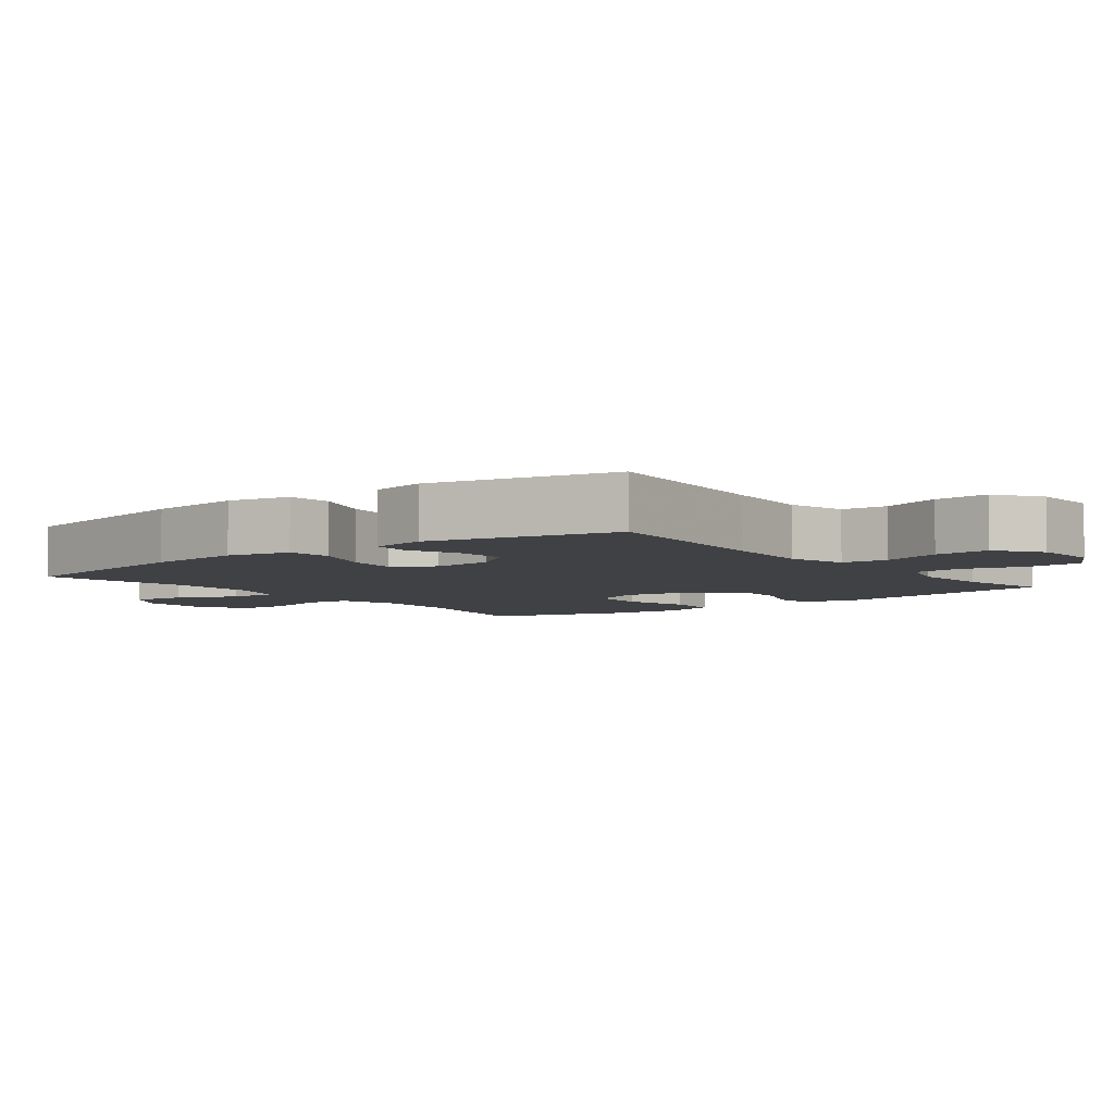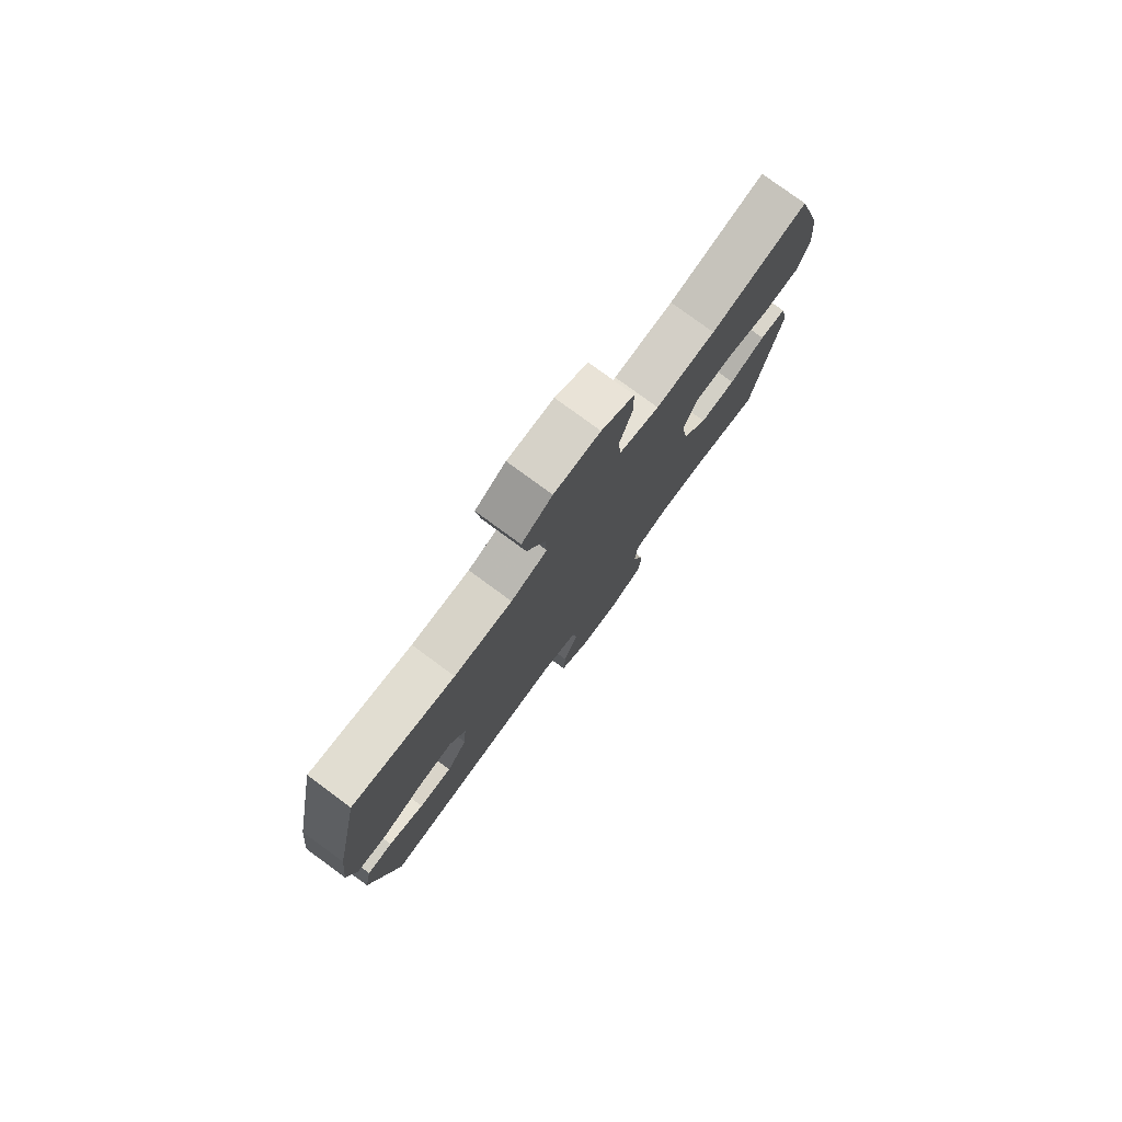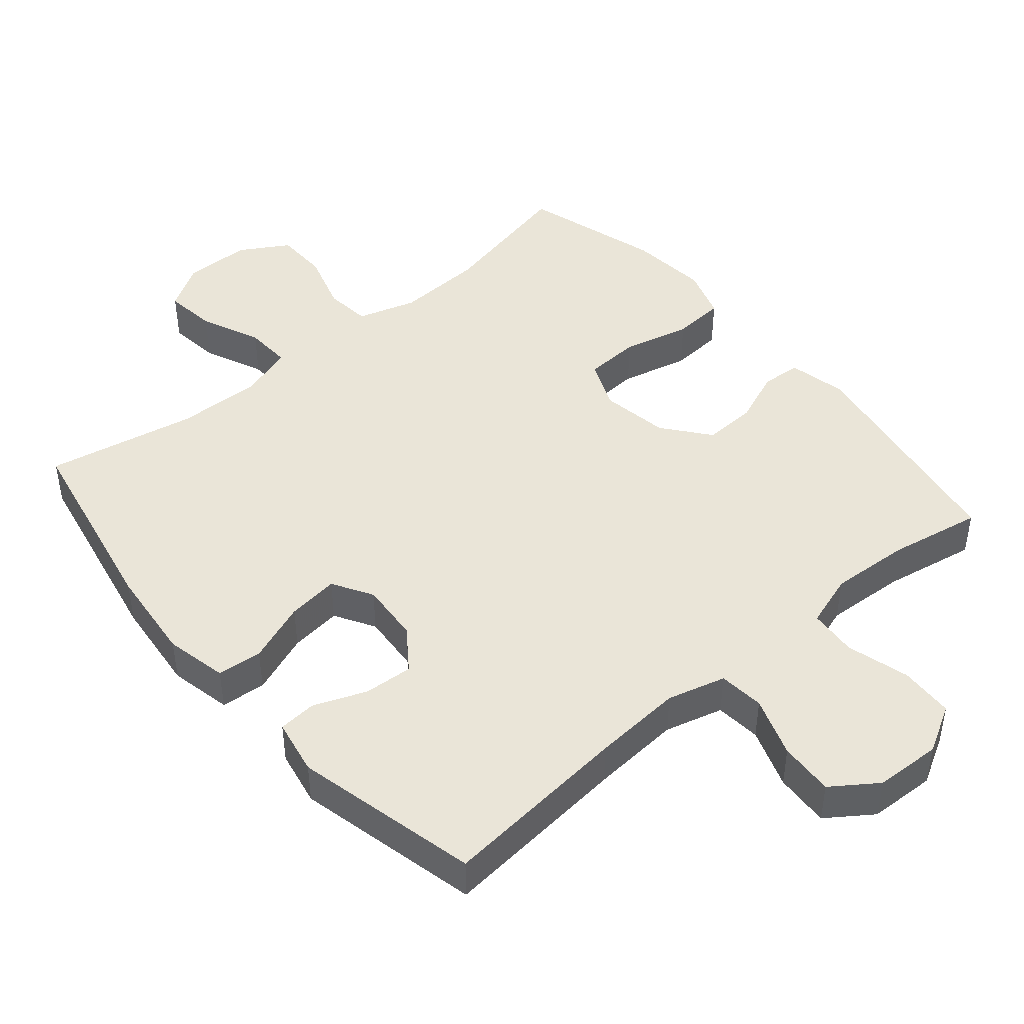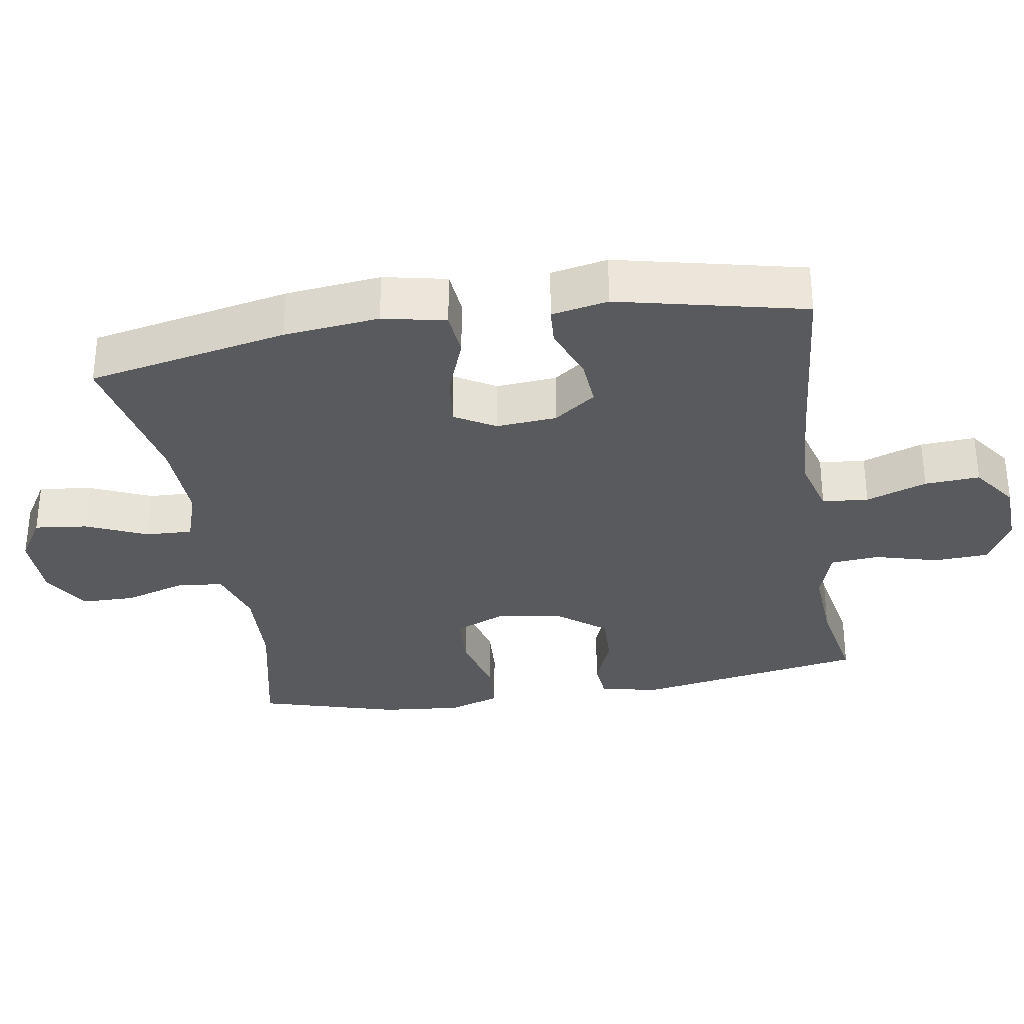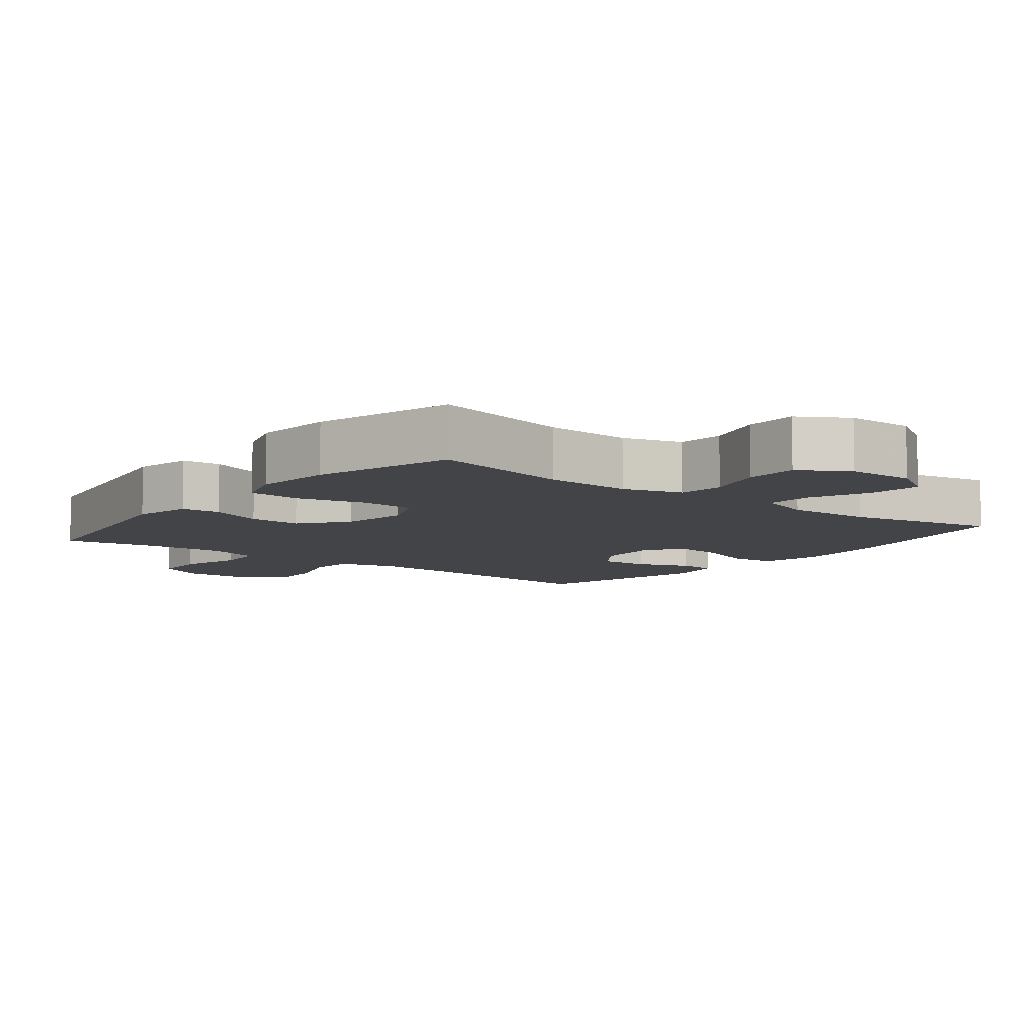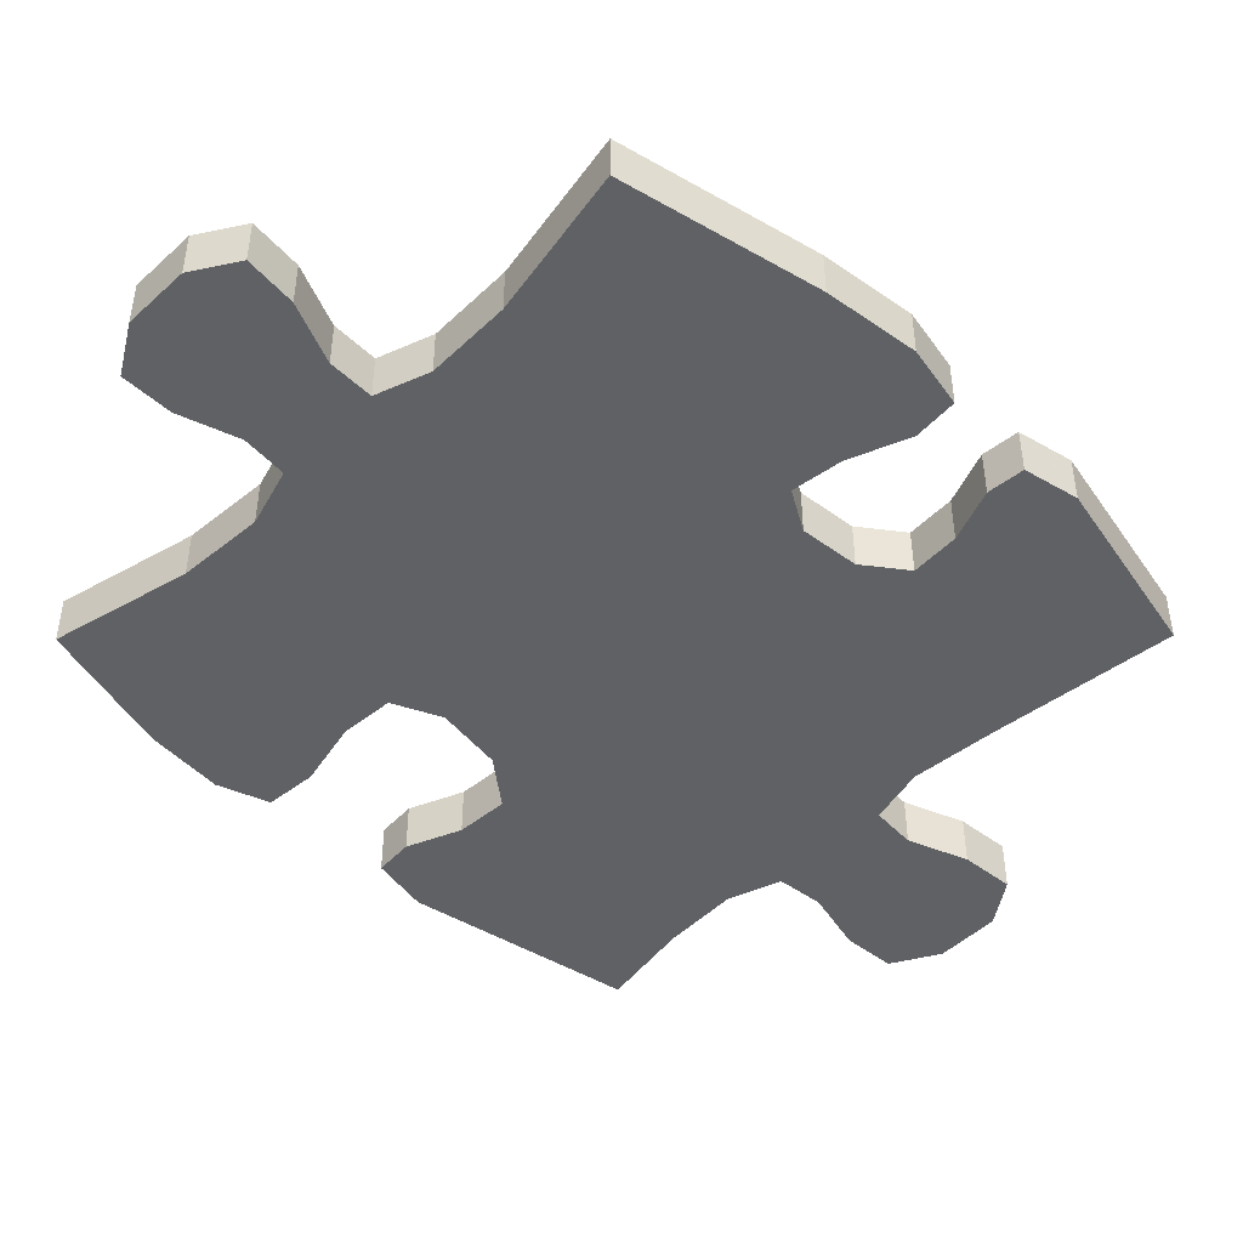
<metadata>
{"format":"obj","ext":"obj","renderer":"f3d","projection":"perspective","resolution":1024,"background":"white","views":[{"elev":-5.3,"azim":127.7,"up":"+Y"},{"elev":78.6,"azim":126.3,"up":"+Z"},{"elev":45.1,"azim":139.6,"up":"+Y"},{"elev":-31.8,"azim":99.3,"up":"+Y"},{"elev":-8.1,"azim":-38.1,"up":"+Y"},{"elev":-46.0,"azim":45.3,"up":"+Y"}]}
</metadata>
<code>
v -0.5 0.07 0.5
v -0.295 0.07 0.455
v -0.168 0.07 0.449
v -0.083 0.07 0.475
v -0.076 0.07 0.542
v -0.103 0.07 0.629
v -0.102 0.07 0.706
v -0.032 0.07 0.748
v 0.066 0.07 0.749
v 0.131 0.07 0.709
v 0.122 0.07 0.633
v 0.084 0.07 0.546
v 0.081 0.07 0.479
v 0.159 0.07 0.453
v 0.283 0.07 0.457
v 0.5 0.07 0.5
v 0.558 0.07 0.213
v 0.573 0.07 0.076
v 0.554 0.07 -0.014
v 0.489 0.07 -0.02
v 0.401 0.07 0.013
v 0.326 0.07 0.022
v 0.292 0.07 -0.036
v 0.299 0.07 -0.123
v 0.343 0.07 -0.183
v 0.414 0.07 -0.178
v 0.49 0.07 -0.148
v 0.545 0.07 -0.152
v 0.561 0.07 -0.233
v 0.5 0.07 -0.5
v 0.226 0.07 -0.474
v 0.096 0.07 -0.465
v 0.012 0.07 -0.488
v 0.006 0.07 -0.554
v 0.037 0.07 -0.641
v 0.042 0.07 -0.72
v -0.023 0.07 -0.766
v -0.119 0.07 -0.77
v -0.188 0.07 -0.732
v -0.192 0.07 -0.654
v -0.167 0.07 -0.563
v -0.173 0.07 -0.493
v -0.25 0.07 -0.468
v -0.365 0.07 -0.475
v -0.5 0.07 -0.5
v -0.558 0.07 -0.167
v -0.54 0.07 -0.083
v -0.483 0.07 -0.078
v -0.405 0.07 -0.109
v -0.328 0.07 -0.112
v -0.275 0.07 -0.045
v -0.259 0.07 0.054
v -0.29 0.07 0.125
v -0.37 0.07 0.129
v -0.468 0.07 0.105
v -0.544 0.07 0.11
v -0.569 0.07 0.185
v -0.558 0.07 0.299
v -0.5 0 0.5
v -0.295 0 0.455
v -0.168 0 0.449
v -0.083 0 0.475
v -0.076 0 0.542
v -0.103 0 0.629
v -0.102 0 0.706
v -0.032 0 0.748
v 0.066 0 0.749
v 0.131 0 0.709
v 0.122 0 0.633
v 0.084 0 0.546
v 0.081 0 0.479
v 0.159 0 0.453
v 0.283 0 0.457
v 0.5 0 0.5
v 0.558 0 0.213
v 0.573 0 0.076
v 0.554 0 -0.014
v 0.489 0 -0.02
v 0.401 0 0.013
v 0.326 0 0.022
v 0.292 0 -0.036
v 0.299 0 -0.123
v 0.343 0 -0.183
v 0.414 0 -0.178
v 0.49 0 -0.148
v 0.545 0 -0.152
v 0.561 0 -0.233
v 0.5 0 -0.5
v 0.226 0 -0.474
v 0.096 0 -0.465
v 0.012 0 -0.488
v 0.006 0 -0.554
v 0.037 0 -0.641
v 0.042 0 -0.72
v -0.023 0 -0.766
v -0.119 0 -0.77
v -0.188 0 -0.732
v -0.192 0 -0.654
v -0.167 0 -0.563
v -0.173 0 -0.493
v -0.25 0 -0.468
v -0.365 0 -0.475
v -0.5 0 -0.5
v -0.558 0 -0.167
v -0.54 0 -0.083
v -0.483 0 -0.078
v -0.405 0 -0.109
v -0.328 0 -0.112
v -0.275 0 -0.045
v -0.259 0 0.054
v -0.29 0 0.125
v -0.37 0 0.129
v -0.468 0 0.105
v -0.544 0 0.11
v -0.569 0 0.185
v -0.558 0 0.299
f 57 58 1 2
f 54 55 56 57
f 53 54 57 2
f 52 53 2 3
f 51 52 3 4
f 46 47 48 49
f 44 45 46 49
f 43 44 49 50
f 42 43 50 51
f 38 39 40 41
f 38 41 42
f 37 38 42
f 34 35 36 37
f 33 34 37 42
f 32 33 42 51
f 28 29 30 31
f 26 27 28 31
f 25 26 31 32
f 24 25 32 51
f 18 19 20 21
f 18 21 22
f 15 16 17 18
f 14 15 18 22
f 13 14 22 23
f 9 10 11 12
f 9 12 13
f 8 9 13
f 5 6 7 8
f 4 5 8 13
f 23 24 51
f 4 13 23 51
f 60 59 116 115
f 115 114 113 112
f 60 115 112 111
f 61 60 111 110
f 62 61 110 109
f 107 106 105 104
f 107 104 103 102
f 108 107 102 101
f 109 108 101 100
f 99 98 97 96
f 100 99 96
f 100 96 95
f 95 94 93 92
f 100 95 92 91
f 109 100 91 90
f 89 88 87 86
f 89 86 85 84
f 90 89 84 83
f 109 90 83 82
f 79 78 77 76
f 80 79 76
f 76 75 74 73
f 80 76 73 72
f 81 80 72 71
f 70 69 68 67
f 71 70 67
f 71 67 66
f 66 65 64 63
f 71 66 63 62
f 109 82 81
f 109 81 71 62
f 1 59 60 2
f 2 60 61 3
f 3 61 62 4
f 4 62 63 5
f 5 63 64 6
f 6 64 65 7
f 7 65 66 8
f 8 66 67 9
f 9 67 68 10
f 10 68 69 11
f 11 69 70 12
f 12 70 71 13
f 13 71 72 14
f 14 72 73 15
f 15 73 74 16
f 16 74 75 17
f 17 75 76 18
f 18 76 77 19
f 19 77 78 20
f 20 78 79 21
f 21 79 80 22
f 22 80 81 23
f 23 81 82 24
f 24 82 83 25
f 25 83 84 26
f 26 84 85 27
f 27 85 86 28
f 28 86 87 29
f 29 87 88 30
f 30 88 89 31
f 31 89 90 32
f 32 90 91 33
f 33 91 92 34
f 34 92 93 35
f 35 93 94 36
f 36 94 95 37
f 37 95 96 38
f 38 96 97 39
f 39 97 98 40
f 40 98 99 41
f 41 99 100 42
f 42 100 101 43
f 43 101 102 44
f 44 102 103 45
f 45 103 104 46
f 46 104 105 47
f 47 105 106 48
f 48 106 107 49
f 49 107 108 50
f 50 108 109 51
f 51 109 110 52
f 52 110 111 53
f 53 111 112 54
f 54 112 113 55
f 55 113 114 56
f 56 114 115 57
f 57 115 116 58
f 58 116 59 1

</code>
